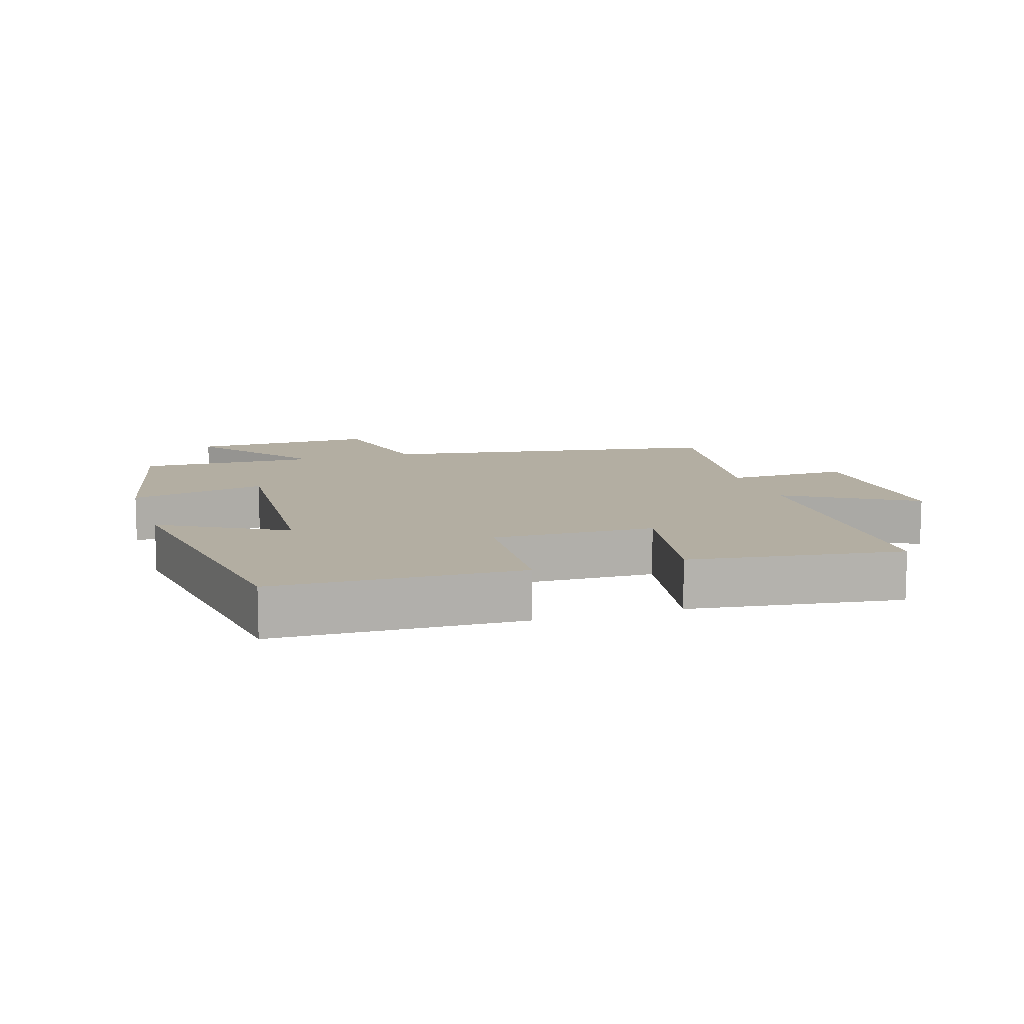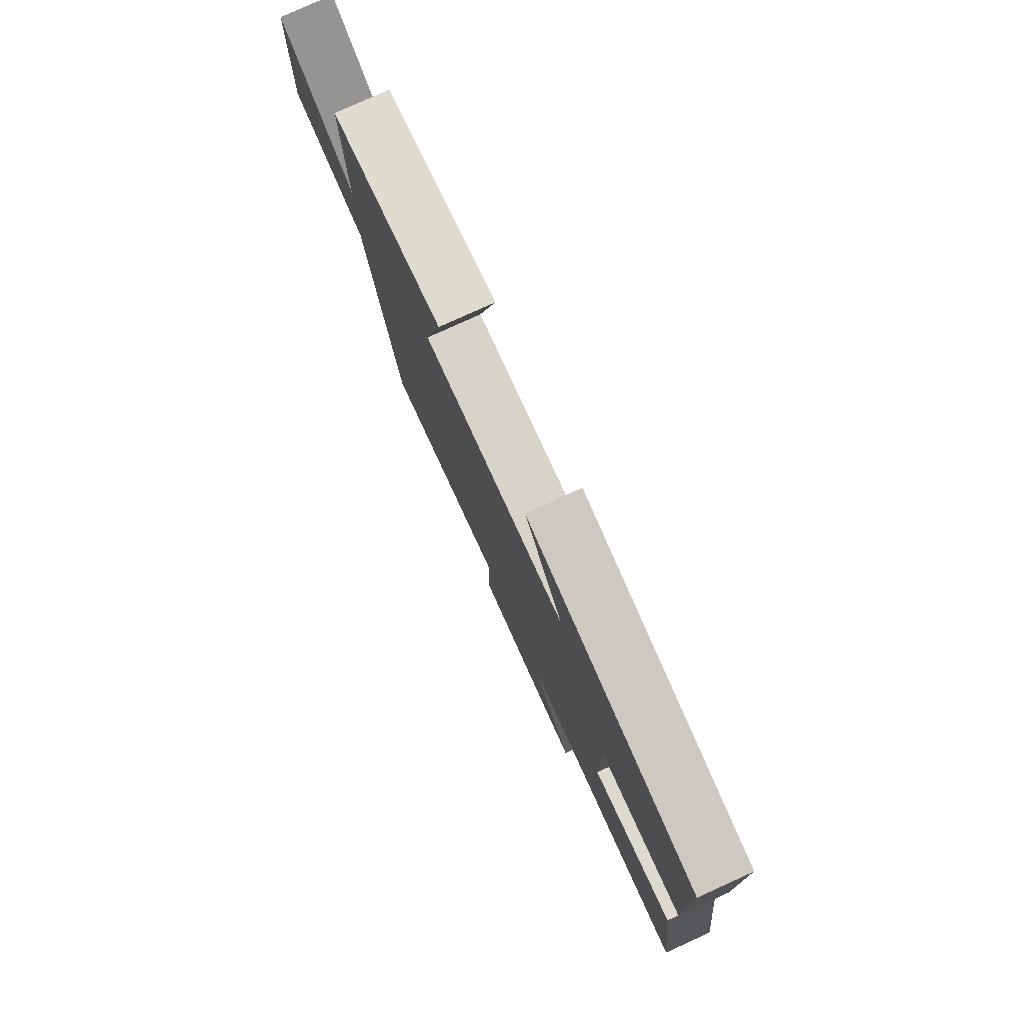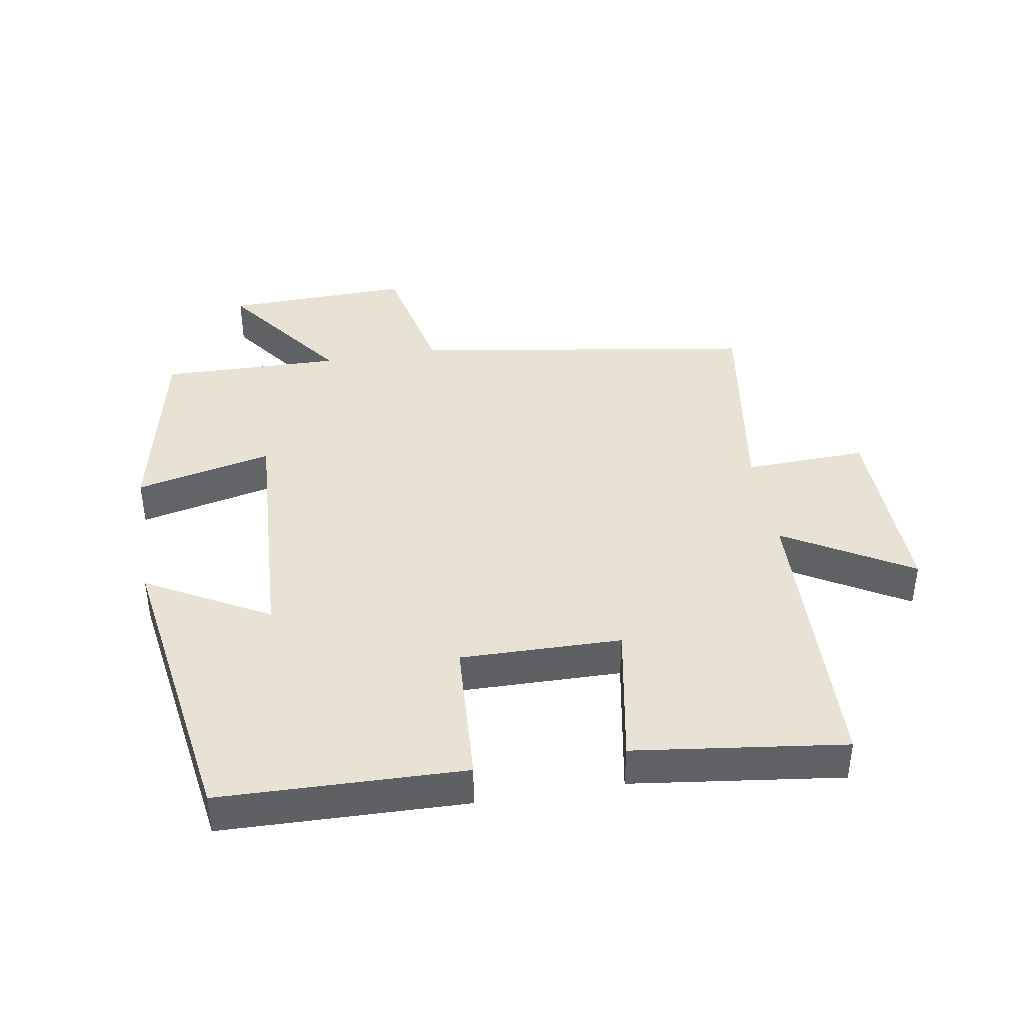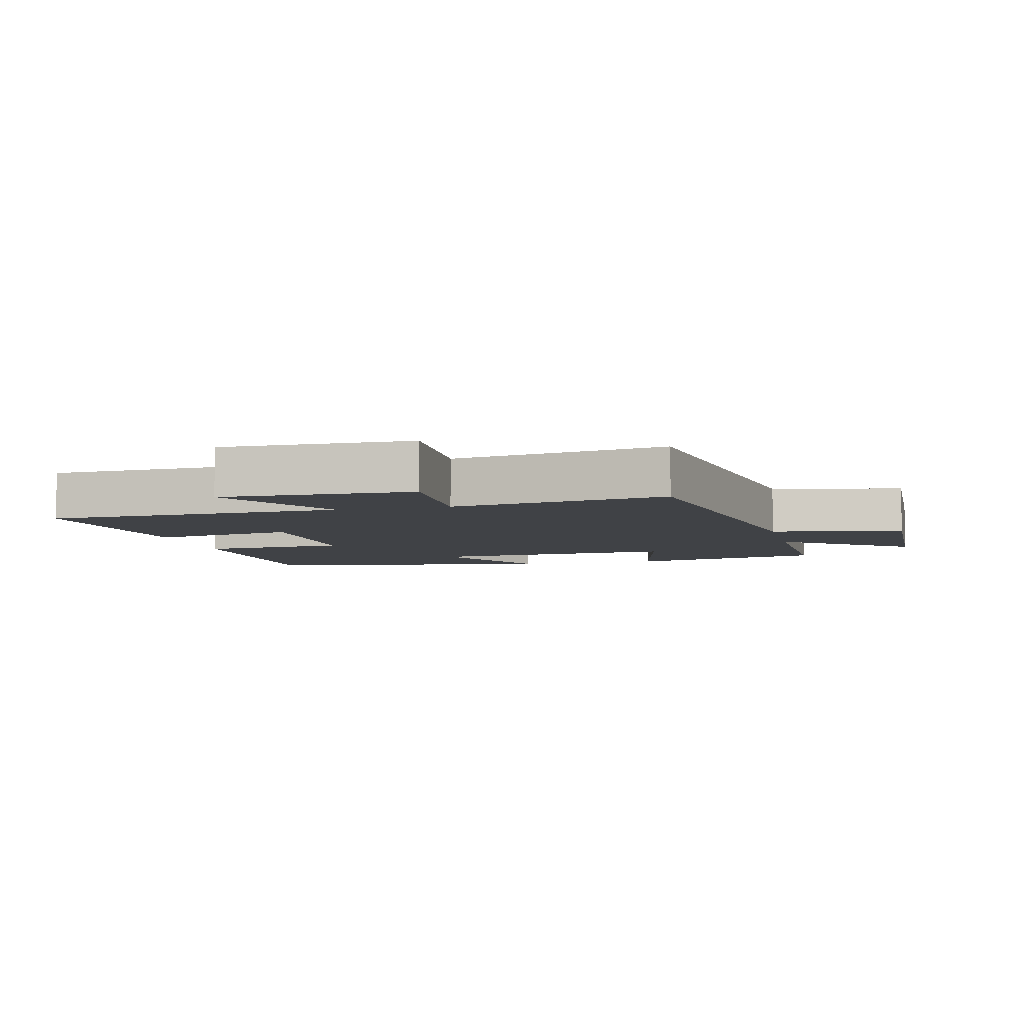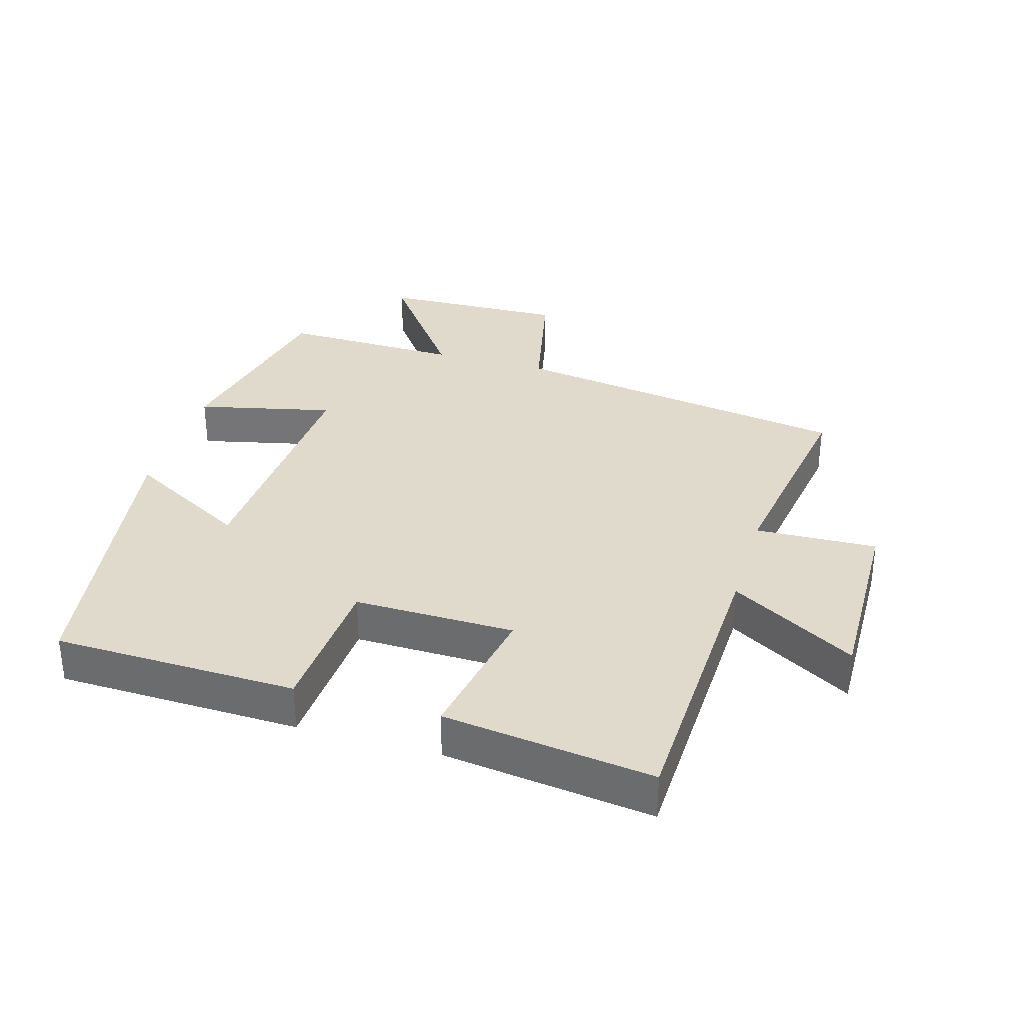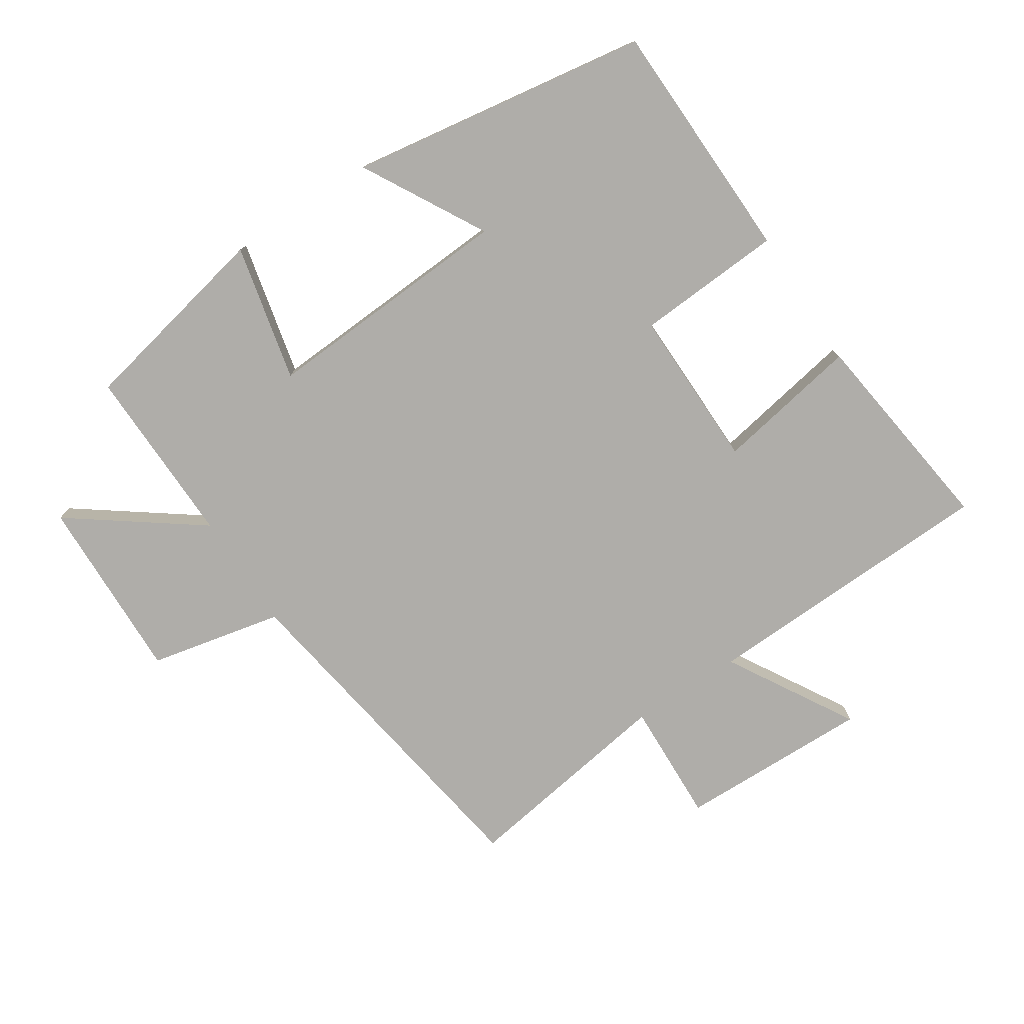
<metadata>
{"format":"obj","ext":"obj","renderer":"f3d","projection":"perspective","resolution":1024,"background":"white","views":[{"elev":10.8,"azim":72.6,"up":"+Y"},{"elev":79.1,"azim":65.6,"up":"+Z"},{"elev":40.6,"azim":80.4,"up":"+Y"},{"elev":-6.2,"azim":-166.4,"up":"+Y"},{"elev":33.0,"azim":106.3,"up":"+Y"},{"elev":-77.3,"azim":33.2,"up":"+Y"}]}
</metadata>
<code>
v 0.49 0.07 0.429
v 0.5 0.07 0.057
v 0.275 0.07 0.043
v 0.279 0.07 -0.203
v 0.5 0.07 -0.163
v 0.542 0.07 -0.484
v 0.087 0.07 -0.5
v 0.2 0.07 -0.693
v -0.094 0.07 -0.687
v -0.087 0.07 -0.5
v -0.417 0.07 -0.551
v -0.5 0.07 -0.024
v -0.704 0.07 0.02
v -0.696 0.07 0.304
v -0.5 0.07 0.16
v -0.506 0.07 0.436
v -0.203 0.07 0.5
v -0.251 0.07 0.291
v 0.135 0.07 0.313
v 0.031 0.07 0.5
v 0.49 0 0.429
v 0.5 0 0.057
v 0.275 0 0.043
v 0.279 0 -0.203
v 0.5 0 -0.163
v 0.542 0 -0.484
v 0.087 0 -0.5
v 0.2 0 -0.693
v -0.094 0 -0.687
v -0.087 0 -0.5
v -0.417 0 -0.551
v -0.5 0 -0.024
v -0.704 0 0.02
v -0.696 0 0.304
v -0.5 0 0.16
v -0.506 0 0.436
v -0.203 0 0.5
v -0.251 0 0.291
v 0.135 0 0.313
v 0.031 0 0.5
f 19 20 1 2
f 18 19 2 3
f 15 16 17 18
f 15 18 3 4
f 12 13 14 15
f 10 11 12 15
f 10 15 4
f 7 8 9 10
f 6 7 10
f 4 5 6 10
f 22 21 40 39
f 23 22 39 38
f 38 37 36 35
f 24 23 38 35
f 35 34 33 32
f 35 32 31 30
f 24 35 30
f 30 29 28 27
f 30 27 26
f 30 26 25 24
f 1 21 22 2
f 2 22 23 3
f 3 23 24 4
f 4 24 25 5
f 5 25 26 6
f 6 26 27 7
f 7 27 28 8
f 8 28 29 9
f 9 29 30 10
f 10 30 31 11
f 11 31 32 12
f 12 32 33 13
f 13 33 34 14
f 14 34 35 15
f 15 35 36 16
f 16 36 37 17
f 17 37 38 18
f 18 38 39 19
f 19 39 40 20
f 20 40 21 1

</code>
